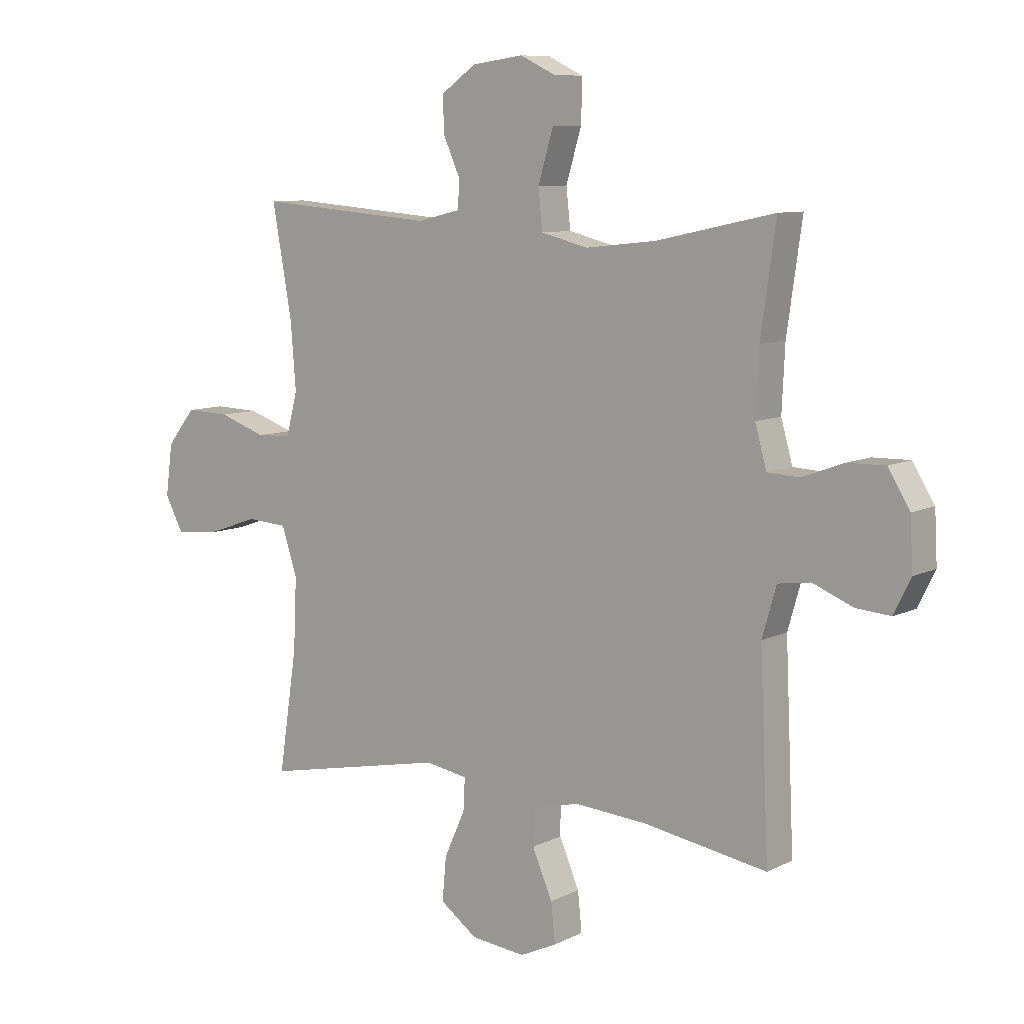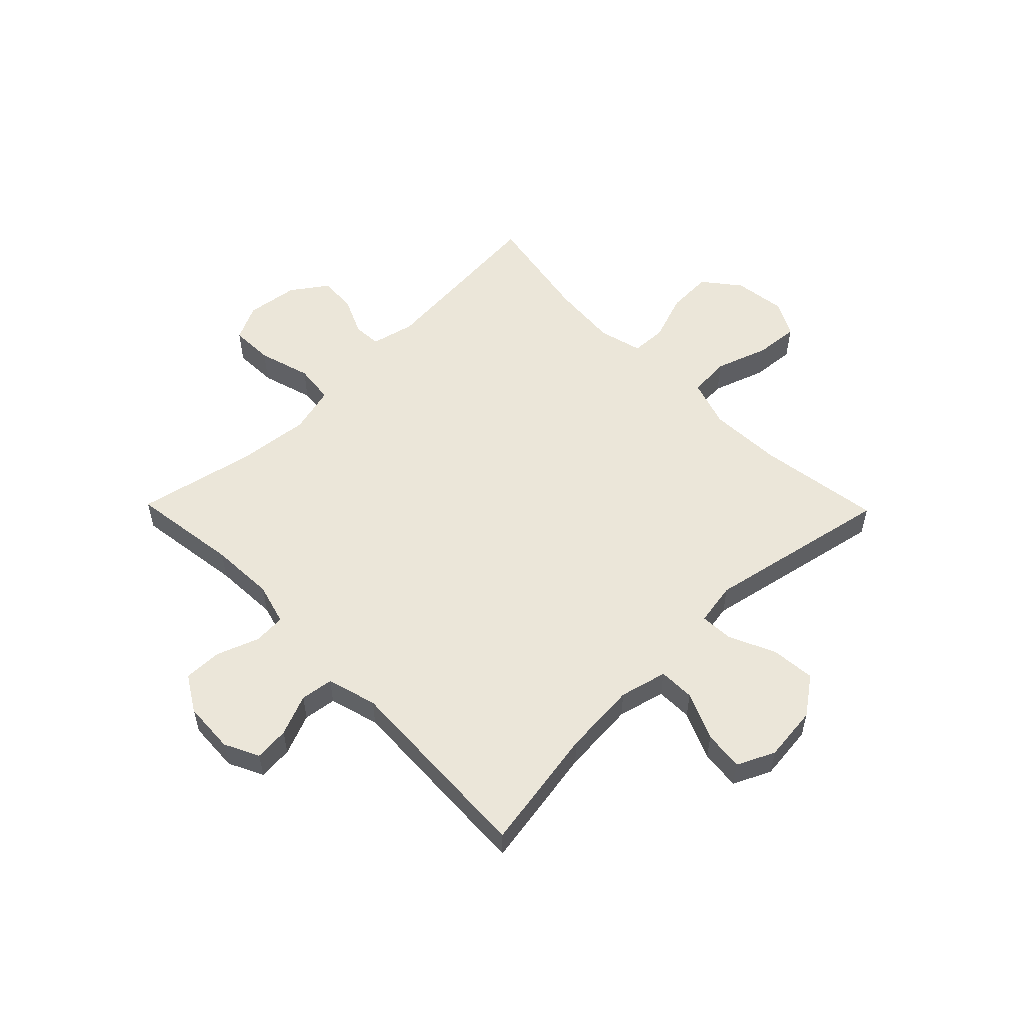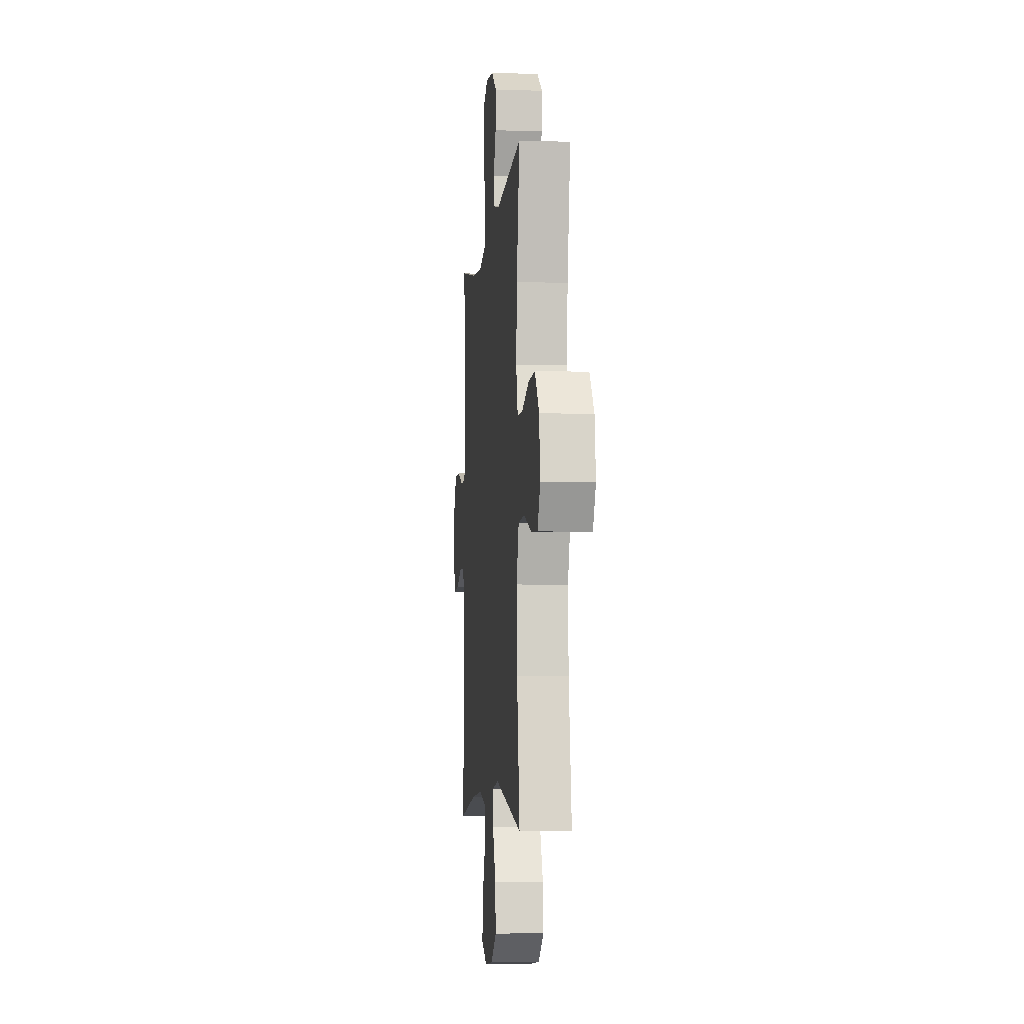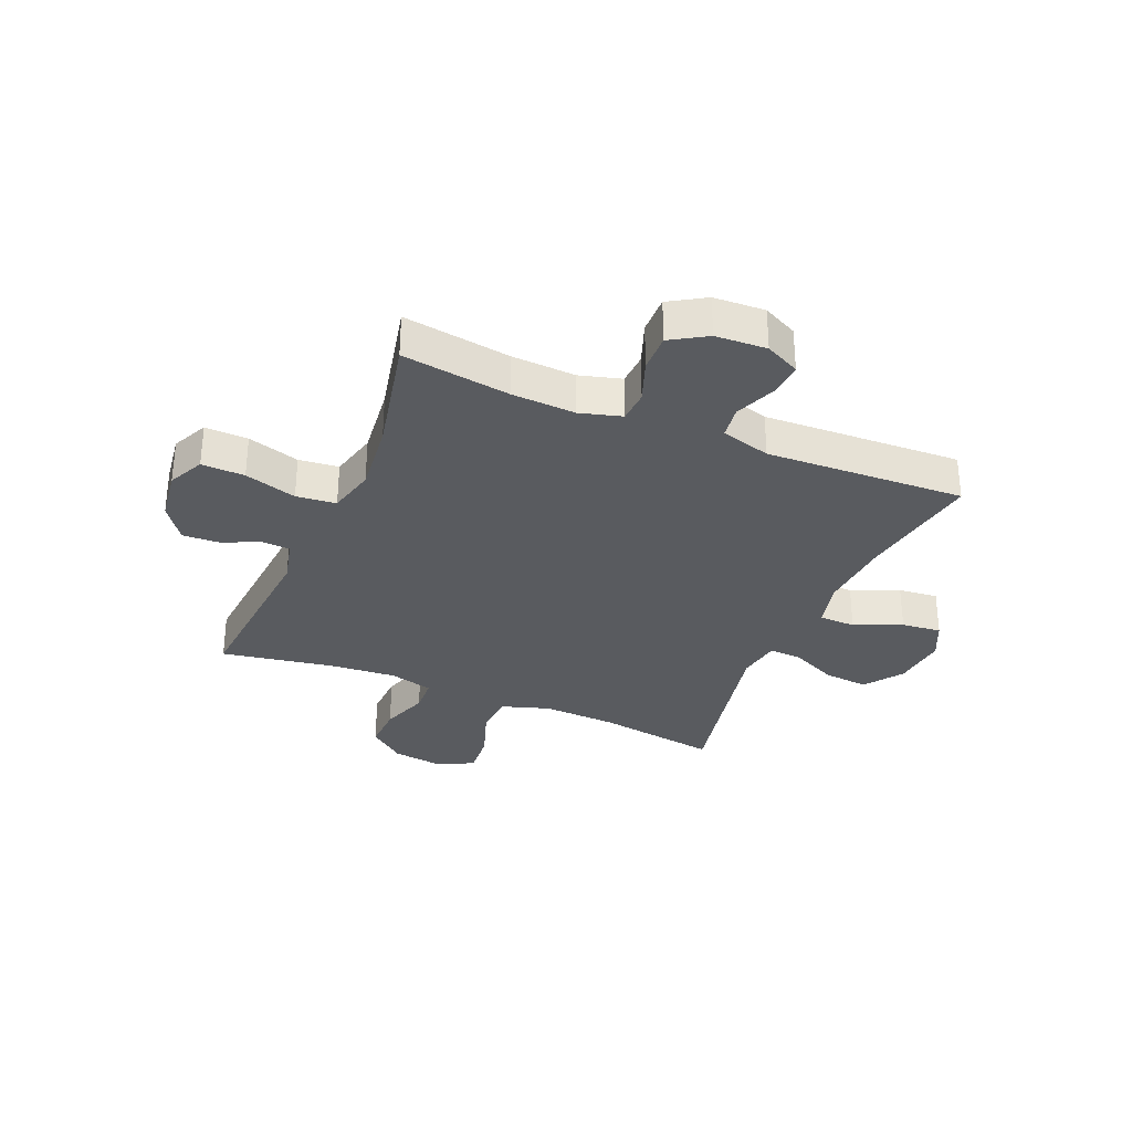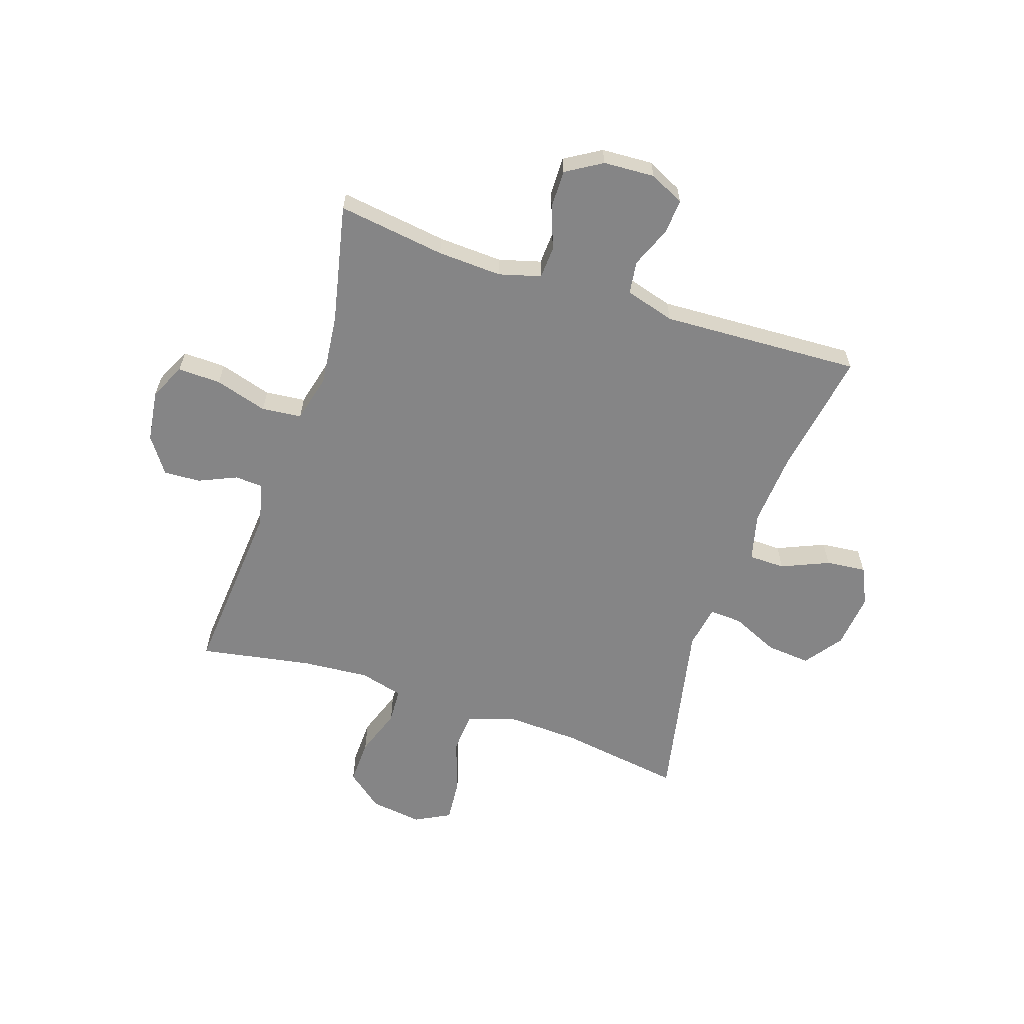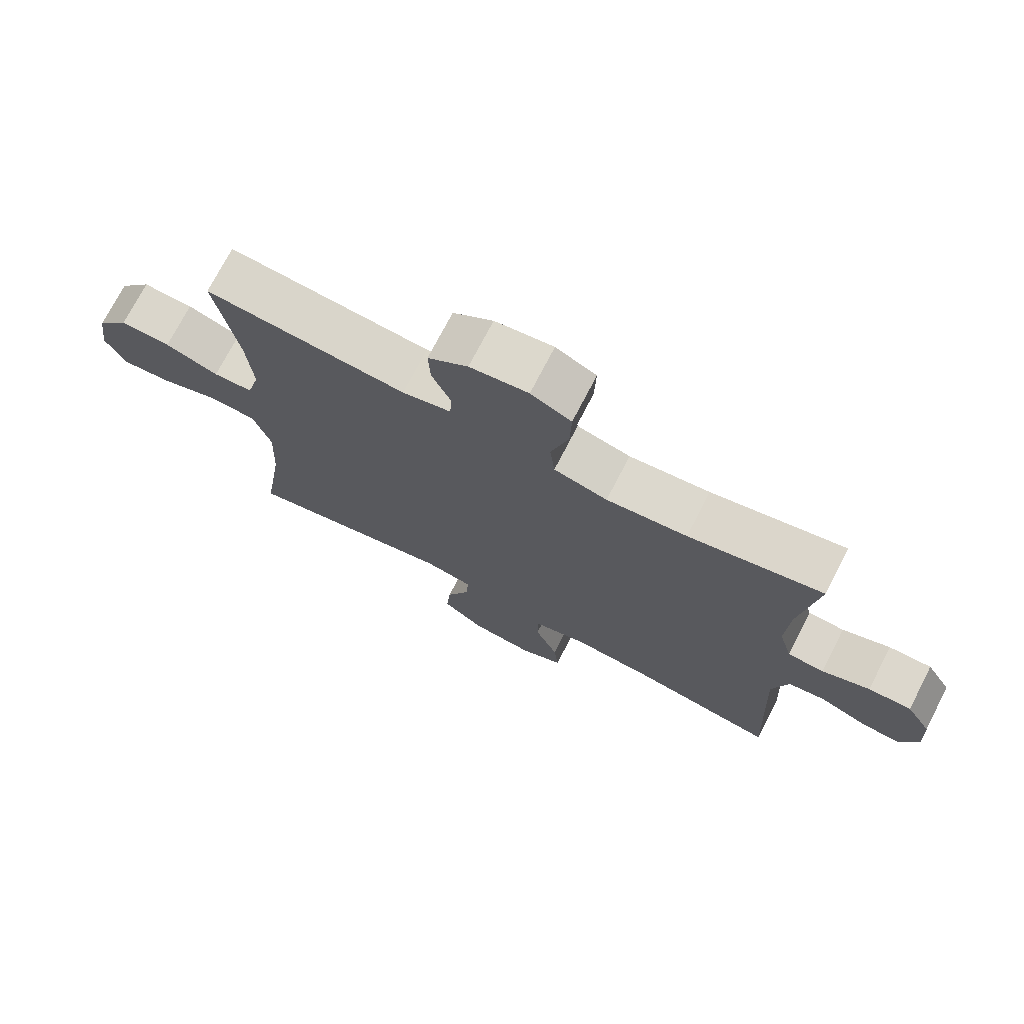
<metadata>
{"format":"obj","ext":"obj","renderer":"f3d","projection":"perspective","resolution":1024,"background":"white","views":[{"elev":8.7,"azim":37.2,"up":"+Z"},{"elev":55.3,"azim":135.6,"up":"+Y"},{"elev":-5.7,"azim":-95.7,"up":"+Z"},{"elev":-32.1,"azim":67.1,"up":"+Y"},{"elev":-61.9,"azim":71.6,"up":"+Y"},{"elev":73.2,"azim":27.3,"up":"+Z"}]}
</metadata>
<code>
o path420
v 0.2897 0.0375 0.4509
v 0.1605 0.0375 0.4367
v 0.07474 0.0375 0.4583
v 0.06699 0.0375 0.5303
v 0.095 0.0375 0.6245
v 0.09734 0.0375 0.7025
v 0.03254 0.0375 0.7337
v -0.06114 0.0375 0.7209
v -0.1255 0.0375 0.6752
v -0.1222 0.0375 0.6089
v -0.09181 0.0375 0.5405
v -0.09495 0.0375 0.4899
v -0.1734 0.0375 0.4711
v -0.4972 0.0375 0.4975
v -0.4613 0.0375 0.2947
v -0.4517 0.0375 0.1736
v -0.4723 0.0375 0.09512
v -0.5357 0.0375 0.09195
v -0.6219 0.0375 0.1221
v -0.7033 0.0375 0.1248
v -0.7553 0.0375 0.05932
v -0.7679 0.0375 -0.03477
v -0.7345 0.0375 -0.09797
v -0.6557 0.0375 -0.09136
v -0.5607 0.0375 -0.05843
v -0.4859 0.0375 -0.0633
v -0.4577 0.0375 -0.1501
v -0.4636 0.0375 -0.2828
v -0.4972 0.0375 -0.5044
v -0.1622 0.0375 -0.4364
v -0.08421 0.0375 -0.4496
v -0.08726 0.0375 -0.5089
v -0.1254 0.0375 -0.5934
v -0.1327 0.0375 -0.6732
v -0.06486 0.0375 -0.7226
v 0.03524 0.0375 -0.7334
v 0.1029 0.0375 -0.7016
v 0.09546 0.0375 -0.6295
v 0.05849 0.0375 -0.5439
v 0.05958 0.0375 -0.4784
v 0.1455 0.0375 -0.4568
v 0.2795 0.0375 -0.4669
v 0.5045 0.0375 -0.5044
v 0.4882 0.0375 -0.1449
v 0.514 0.0375 -0.0552
v 0.5732 0.0375 -0.04692
v 0.647 0.0375 -0.07688
v 0.7098 0.0375 -0.08199
v 0.7404 0.0375 -0.01934
v 0.7355 0.0375 0.07337
v 0.696 0.0375 0.1383
v 0.6272 0.0375 0.1369
v 0.5508 0.0375 0.1085
v 0.4927 0.0375 0.1117
v 0.4715 0.0375 0.187
v 0.477 0.0375 0.3031
v 0.5045 0.0375 0.4975
v 0.2897 -0.0375 0.4509
v 0.1605 -0.0375 0.4367
v 0.07474 -0.0375 0.4583
v 0.06699 -0.0375 0.5303
v 0.095 -0.0375 0.6245
v 0.09734 -0.0375 0.7025
v 0.03254 -0.0375 0.7337
v -0.06114 -0.0375 0.7209
v -0.1255 -0.0375 0.6752
v -0.1222 -0.0375 0.6089
v -0.09181 -0.0375 0.5405
v -0.09495 -0.0375 0.4899
v -0.1734 -0.0375 0.4711
v -0.4972 -0.0375 0.4975
v -0.4613 -0.0375 0.2947
v -0.4517 -0.0375 0.1736
v -0.4723 -0.0375 0.09512
v -0.5357 -0.0375 0.09195
v -0.6219 -0.0375 0.1221
v -0.7033 -0.0375 0.1248
v -0.7553 -0.0375 0.05932
v -0.7679 -0.0375 -0.03477
v -0.7345 -0.0375 -0.09797
v -0.6557 -0.0375 -0.09136
v -0.5607 -0.0375 -0.05843
v -0.4859 -0.0375 -0.0633
v -0.4577 -0.0375 -0.1501
v -0.4636 -0.0375 -0.2828
v -0.4972 -0.0375 -0.5044
v -0.1622 -0.0375 -0.4364
v -0.08421 -0.0375 -0.4496
v -0.08726 -0.0375 -0.5089
v -0.1254 -0.0375 -0.5934
v -0.1327 -0.0375 -0.6732
v -0.06486 -0.0375 -0.7226
v 0.03524 -0.0375 -0.7334
v 0.1029 -0.0375 -0.7016
v 0.09546 -0.0375 -0.6295
v 0.05849 -0.0375 -0.5439
v 0.05958 -0.0375 -0.4784
v 0.1455 -0.0375 -0.4568
v 0.2795 -0.0375 -0.4669
v 0.5045 -0.0375 -0.5044
v 0.4882 -0.0375 -0.1449
v 0.514 -0.0375 -0.0552
v 0.5732 -0.0375 -0.04692
v 0.647 -0.0375 -0.07688
v 0.7098 -0.0375 -0.08199
v 0.7404 -0.0375 -0.01934
v 0.7355 -0.0375 0.07337
v 0.696 -0.0375 0.1383
v 0.6272 -0.0375 0.1369
v 0.5508 -0.0375 0.1085
v 0.4927 -0.0375 0.1117
v 0.4715 -0.0375 0.187
v 0.477 -0.0375 0.3031
v 0.5045 -0.0375 0.4975
v -0.7553 0.0375 0.05932
v -0.7679 0.0375 -0.03477
v -0.7345 0.0375 -0.09797
v -0.7345 0.0375 -0.09797
v -0.7033 0.0375 0.1248
v -0.6557 0.0375 -0.09136
v -0.6219 0.0375 0.1221
v -0.5607 0.0375 -0.05843
v -0.5357 0.0375 0.09195
v -0.4859 0.0375 -0.0633
v -0.4859 0.0375 -0.0633
v -0.4723 0.0375 0.09512
v -0.4723 0.0375 0.09512
v -0.4577 0.0375 -0.1501
v -0.4636 0.0375 -0.2828
v -0.4972 0.0375 -0.5044
v -0.4972 0.0375 -0.5044
v -0.4972 0.0375 0.4975
v -0.4972 0.0375 0.4975
v -0.4613 0.0375 0.2947
v -0.4517 0.0375 0.1736
v -0.1734 0.0375 0.4711
v -0.1622 0.0375 -0.4364
v -0.09495 0.0375 0.4899
v -0.09495 0.0375 0.4899
v -0.08421 0.0375 -0.4496
v -0.08421 0.0375 -0.4496
v -0.1254 0.0375 -0.5934
v -0.1327 0.0375 -0.6732
v -0.06486 0.0375 -0.7226
v -0.06114 0.0375 0.7209
v -0.1255 0.0375 0.6752
v -0.1222 0.0375 0.6089
v -0.08726 0.0375 -0.5089
v -0.09181 0.0375 0.5405
v 0.03524 0.0375 -0.7334
v 0.03254 0.0375 0.7337
v 0.09734 0.0375 0.7025
v 0.09734 0.0375 0.7025
v 0.1029 0.0375 -0.7016
v 0.1029 0.0375 -0.7016
v 0.05849 0.0375 -0.5439
v 0.05958 0.0375 -0.4784
v 0.05958 0.0375 -0.4784
v 0.09546 0.0375 -0.6295
v 0.1455 0.0375 -0.4568
v 0.095 0.0375 0.6245
v 0.06699 0.0375 0.5303
v 0.07474 0.0375 0.4583
v 0.07474 0.0375 0.4583
v 0.1605 0.0375 0.4367
v 0.2795 0.0375 -0.4669
v 0.2897 0.0375 0.4509
v 0.4715 0.0375 0.187
v 0.477 0.0375 0.3031
v 0.4927 0.0375 0.1117
v 0.4927 0.0375 0.1117
v 0.5045 0.0375 -0.5044
v 0.5045 0.0375 -0.5044
v 0.4882 0.0375 -0.1449
v 0.5045 0.0375 0.4975
v 0.5045 0.0375 0.4975
v 0.514 0.0375 -0.0552
v 0.514 0.0375 -0.0552
v 0.5508 0.0375 0.1085
v 0.5732 0.0375 -0.04692
v 0.6272 0.0375 0.1369
v 0.647 0.0375 -0.07688
v 0.696 0.0375 0.1383
v 0.7098 0.0375 -0.08199
v 0.7098 0.0375 -0.08199
v 0.7355 0.0375 0.07337
v 0.7404 0.0375 -0.01934
v -0.7553 -0.0375 0.05932
v -0.7679 -0.0375 -0.03477
v -0.7345 -0.0375 -0.09797
v -0.7345 -0.0375 -0.09797
v -0.7033 -0.0375 0.1248
v -0.6557 -0.0375 -0.09136
v -0.6219 -0.0375 0.1221
v -0.5607 -0.0375 -0.05843
v -0.5357 -0.0375 0.09195
v -0.4859 -0.0375 -0.0633
v -0.4859 -0.0375 -0.0633
v -0.4723 -0.0375 0.09512
v -0.4723 -0.0375 0.09512
v -0.4577 -0.0375 -0.1501
v -0.4636 -0.0375 -0.2828
v -0.4972 -0.0375 -0.5044
v -0.4972 -0.0375 -0.5044
v -0.4972 -0.0375 0.4975
v -0.4972 -0.0375 0.4975
v -0.4613 -0.0375 0.2947
v -0.4517 -0.0375 0.1736
v -0.1734 -0.0375 0.4711
v -0.1622 -0.0375 -0.4364
v -0.09495 -0.0375 0.4899
v -0.09495 -0.0375 0.4899
v -0.08421 -0.0375 -0.4496
v -0.08421 -0.0375 -0.4496
v -0.1254 -0.0375 -0.5934
v -0.1327 -0.0375 -0.6732
v -0.06486 -0.0375 -0.7226
v -0.06114 -0.0375 0.7209
v -0.1255 -0.0375 0.6752
v -0.1222 -0.0375 0.6089
v -0.08726 -0.0375 -0.5089
v -0.09181 -0.0375 0.5405
v 0.03524 -0.0375 -0.7334
v 0.03254 -0.0375 0.7337
v 0.09734 -0.0375 0.7025
v 0.09734 -0.0375 0.7025
v 0.1029 -0.0375 -0.7016
v 0.1029 -0.0375 -0.7016
v 0.05849 -0.0375 -0.5439
v 0.05958 -0.0375 -0.4784
v 0.05958 -0.0375 -0.4784
v 0.09546 -0.0375 -0.6295
v 0.1455 -0.0375 -0.4568
v 0.095 -0.0375 0.6245
v 0.06699 -0.0375 0.5303
v 0.07474 -0.0375 0.4583
v 0.07474 -0.0375 0.4583
v 0.1605 -0.0375 0.4367
v 0.2795 -0.0375 -0.4669
v 0.2897 -0.0375 0.4509
v 0.4715 -0.0375 0.187
v 0.477 -0.0375 0.3031
v 0.4927 -0.0375 0.1117
v 0.4927 -0.0375 0.1117
v 0.5045 -0.0375 -0.5044
v 0.5045 -0.0375 -0.5044
v 0.4882 -0.0375 -0.1449
v 0.5045 -0.0375 0.4975
v 0.5045 -0.0375 0.4975
v 0.514 -0.0375 -0.0552
v 0.514 -0.0375 -0.0552
v 0.5508 -0.0375 0.1085
v 0.5732 -0.0375 -0.04692
v 0.6272 -0.0375 0.1369
v 0.647 -0.0375 -0.07688
v 0.696 -0.0375 0.1383
v 0.7098 -0.0375 -0.08199
v 0.7098 -0.0375 -0.08199
v 0.7355 -0.0375 0.07337
v 0.7404 -0.0375 -0.01934
f 207 209 205
f 213 236 199
f 197 199 196
f 250 243 247
f 229 230 221
f 233 238 213
f 215 229 221
f 240 242 248
f 229 217 232
f 250 252 243
f 238 241 240
f 199 236 208
f 220 234 218
f 242 240 241
f 194 188 193
f 252 253 254
f 213 201 210
f 197 196 195
f 255 259 253
f 227 232 223
f 209 236 211
f 195 194 193
f 210 201 202
f 257 260 255
f 213 199 201
f 218 234 224
f 254 259 256
f 211 235 222
f 247 243 233
f 224 234 225
f 254 253 259
f 216 217 215
f 241 238 243
f 201 199 197
f 222 234 220
f 253 252 250
f 221 230 213
f 213 238 236
f 208 209 207
f 220 218 219
f 196 194 195
f 210 202 203
f 260 259 255
f 188 194 192
f 245 247 239
f 193 189 190
f 230 233 213
f 236 209 208
f 234 222 235
f 235 211 236
f 233 243 238
f 239 247 233
f 193 188 189
f 217 229 215
f 223 232 217
f 21 22 79 78
f 22 118 191 79
f 20 21 78 77
f 23 24 81 80
f 19 20 77 76
f 24 25 82 81
f 18 19 76 75
f 25 125 198 82
f 127 18 75 200
f 26 27 84 83
f 28 131 204 85
f 133 15 72 206
f 16 17 74 73
f 27 28 85 84
f 15 16 73 72
f 13 14 71 70
f 29 30 87 86
f 139 13 70 212
f 30 141 214 87
f 33 34 91 90
f 34 35 92 91
f 8 9 66 65
f 9 10 67 66
f 32 33 90 89
f 10 11 68 67
f 11 12 69 68
f 31 32 89 88
f 35 36 93 92
f 7 8 65 64
f 153 7 64 226
f 36 155 228 93
f 39 158 231 96
f 38 39 96 95
f 37 38 95 94
f 40 41 98 97
f 5 6 63 62
f 4 5 62 61
f 164 4 61 237
f 2 3 60 59
f 41 42 99 98
f 1 2 59 58
f 55 56 113 112
f 171 55 112 244
f 173 44 101 246
f 42 43 100 99
f 176 1 58 249
f 56 57 114 113
f 44 178 251 101
f 53 54 111 110
f 45 46 103 102
f 52 53 110 109
f 46 47 104 103
f 51 52 109 108
f 47 185 258 104
f 50 51 108 107
f 49 50 107 106
f 48 49 106 105
f 134 132 136
f 140 126 163
f 124 123 126
f 177 174 170
f 156 148 157
f 160 140 165
f 142 148 156
f 167 175 169
f 156 159 144
f 177 170 179
f 165 167 168
f 126 135 163
f 147 145 161
f 169 168 167
f 121 120 115
f 179 181 180
f 140 137 128
f 124 122 123
f 182 180 186
f 154 150 159
f 136 138 163
f 122 120 121
f 137 129 128
f 184 182 187
f 140 128 126
f 145 151 161
f 181 183 186
f 138 149 162
f 174 160 170
f 151 152 161
f 181 186 180
f 143 142 144
f 168 170 165
f 128 124 126
f 149 147 161
f 180 177 179
f 148 140 157
f 140 163 165
f 135 134 136
f 147 146 145
f 123 122 121
f 137 130 129
f 187 182 186
f 115 119 121
f 172 166 174
f 120 117 116
f 157 140 160
f 163 135 136
f 161 162 149
f 162 163 138
f 160 165 170
f 166 160 174
f 120 116 115
f 144 142 156
f 150 144 159

</code>
